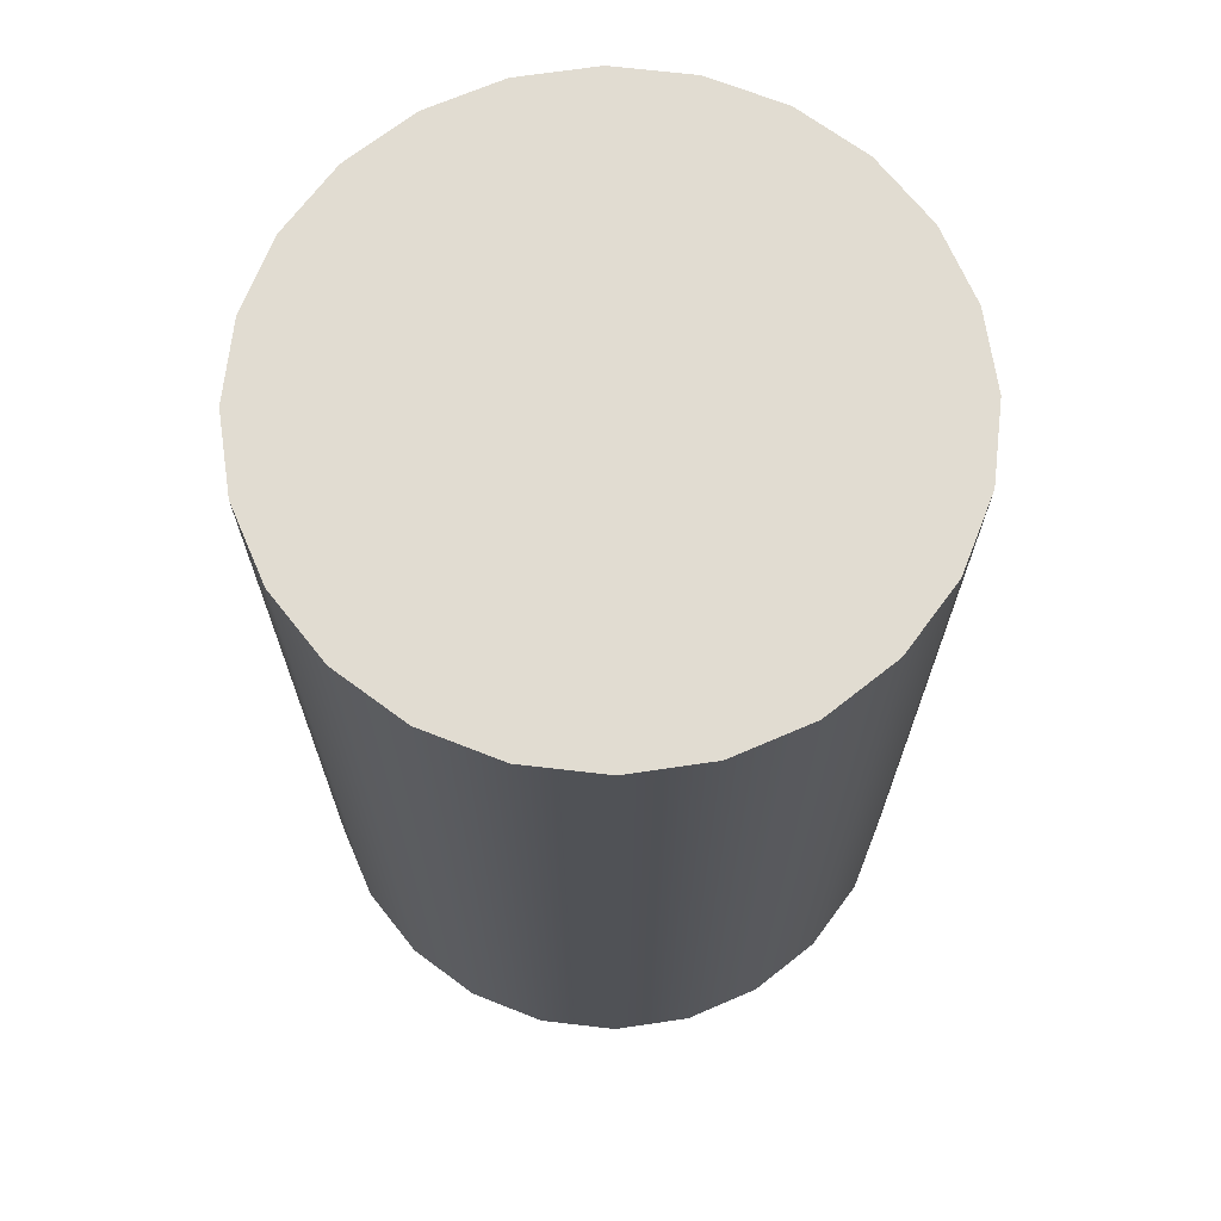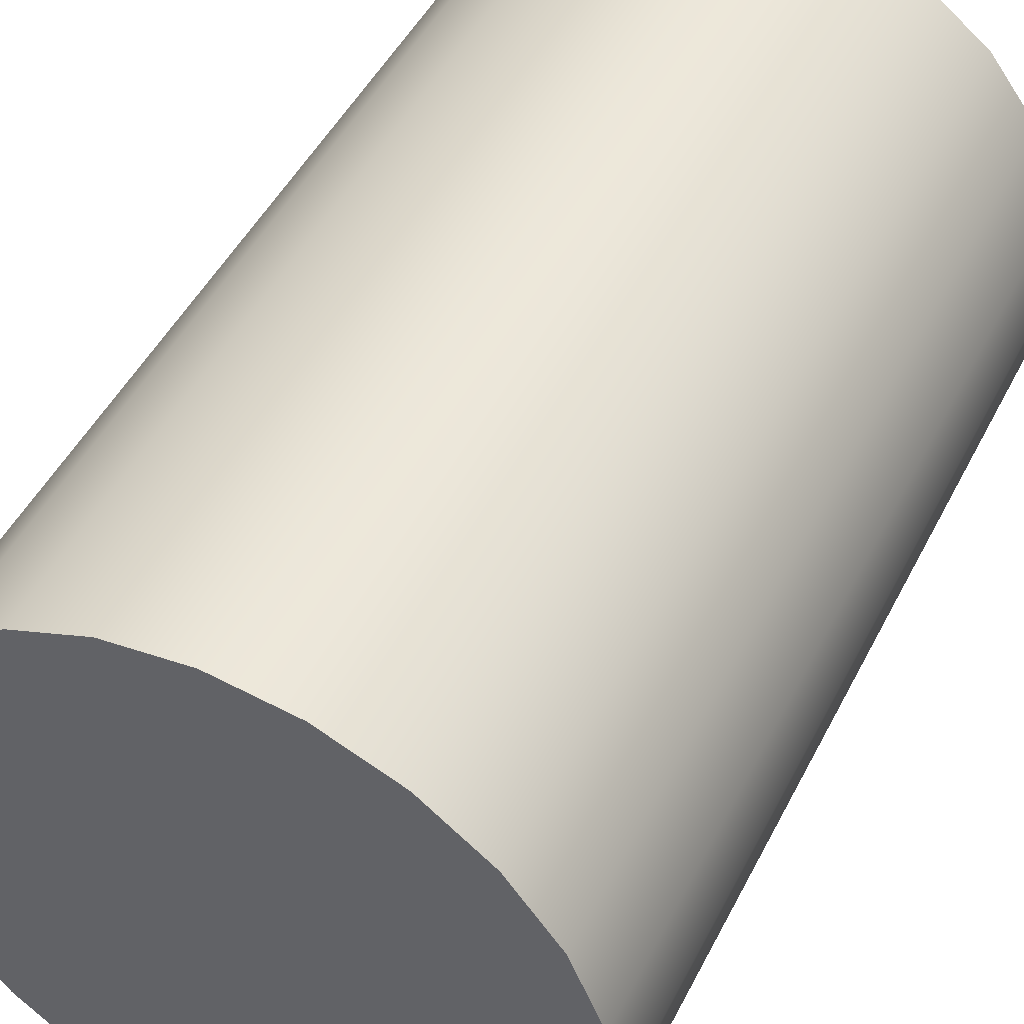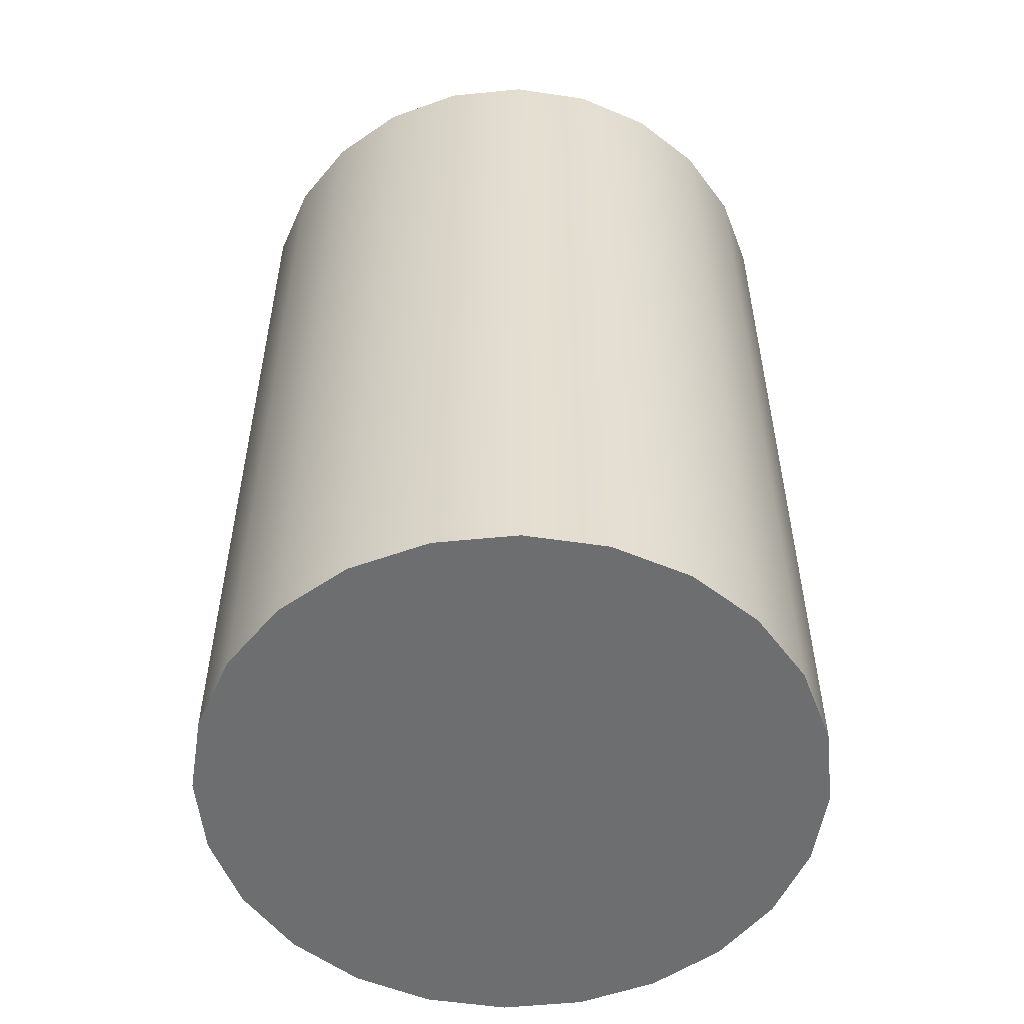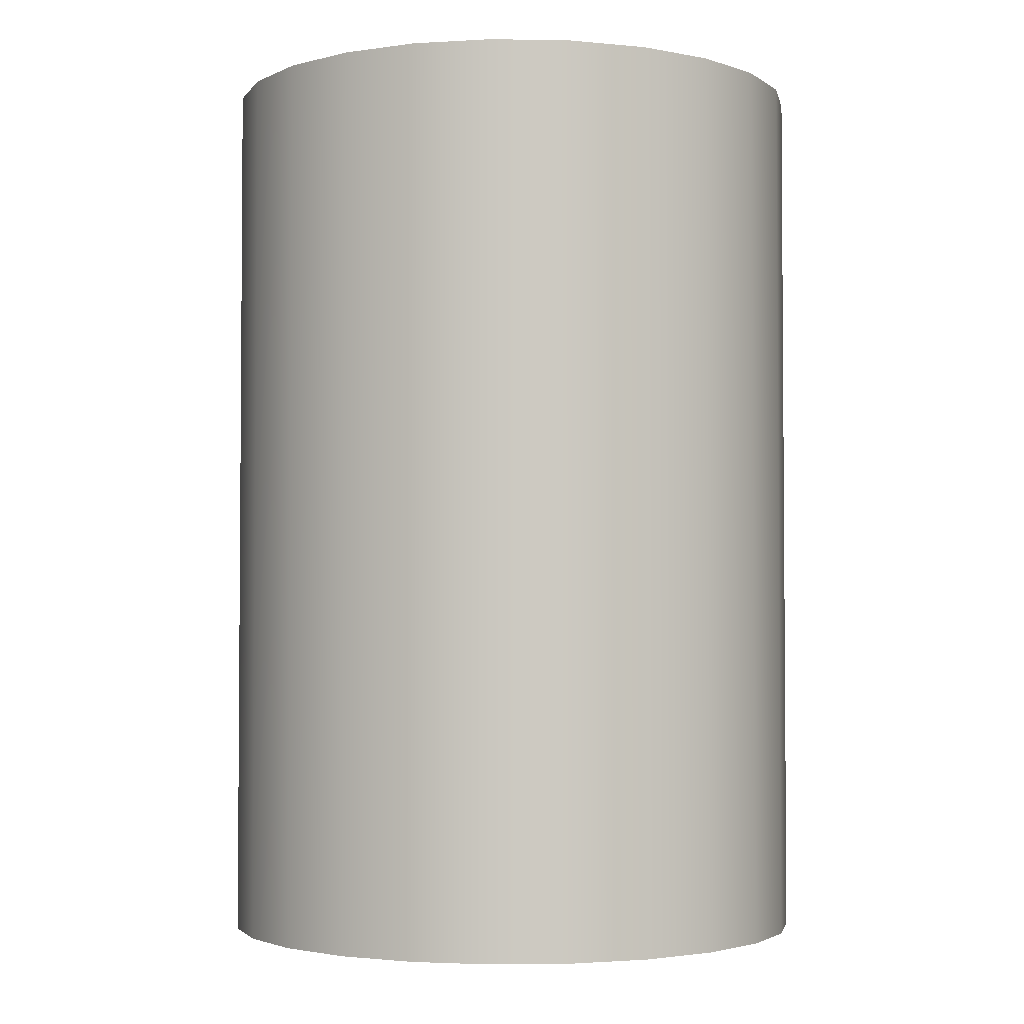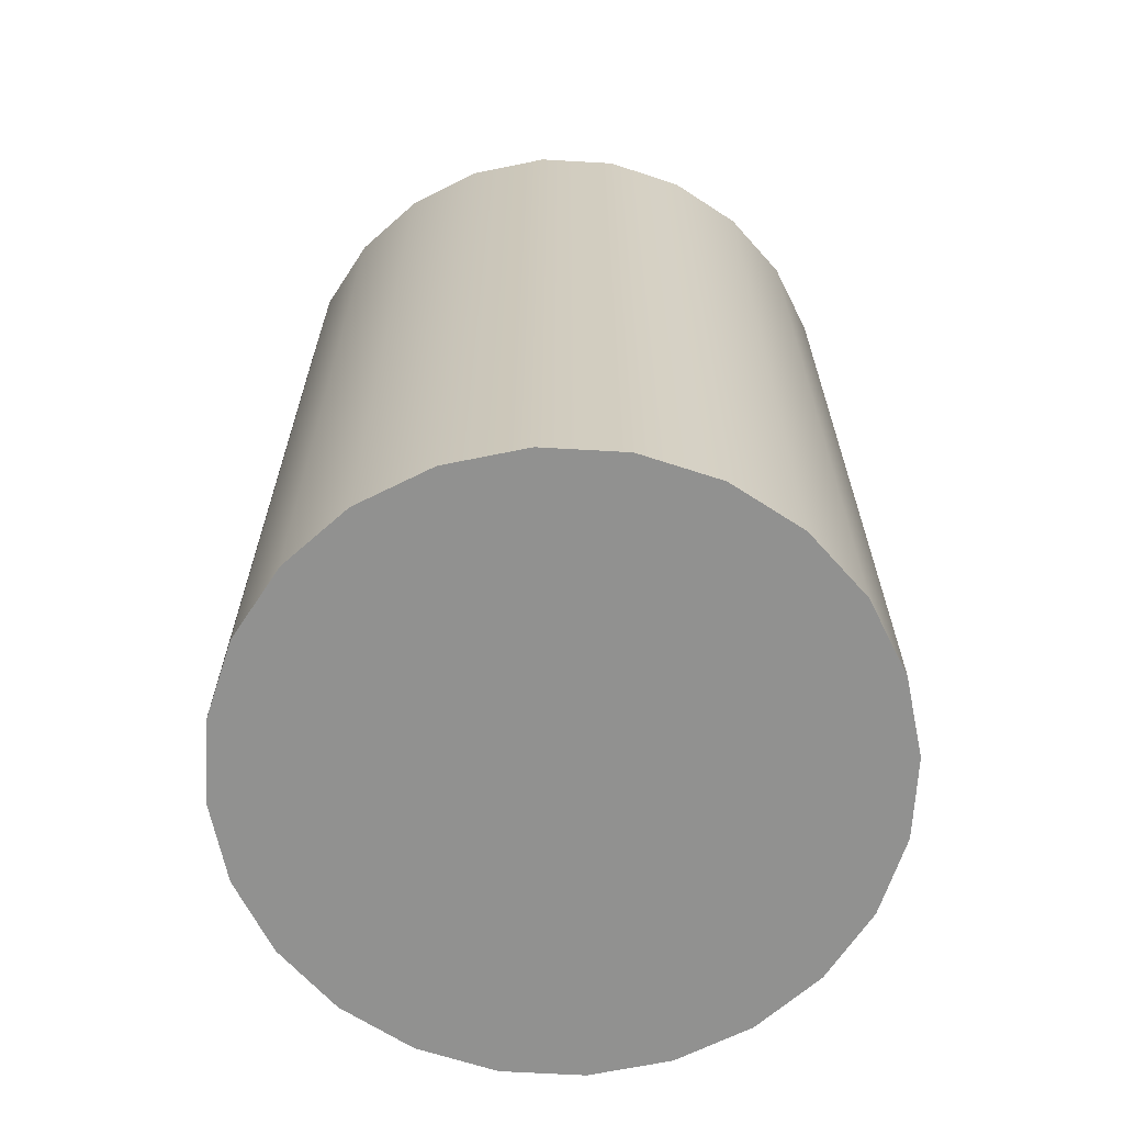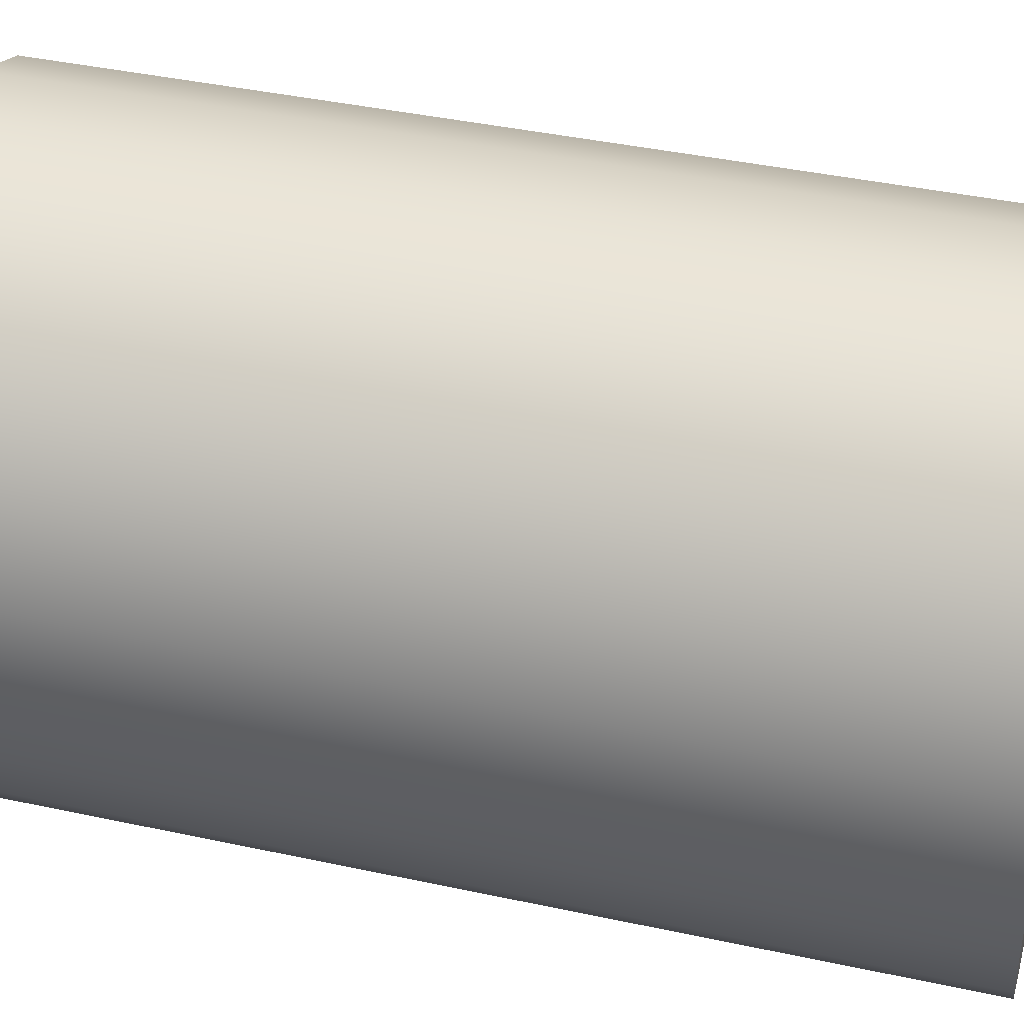
<metadata>
{"format":"obj","ext":"obj","renderer":"f3d","projection":"perspective","resolution":1024,"background":"white","views":[{"elev":69.1,"azim":-60.9,"up":"+Y"},{"elev":47.9,"azim":26.1,"up":"+Z"},{"elev":-54.2,"azim":43.5,"up":"+Y"},{"elev":-2.8,"azim":78.9,"up":"+Y"},{"elev":-66.0,"azim":-100.8,"up":"+Y"},{"elev":40.8,"azim":-75.2,"up":"+Z"}]}
</metadata>
<code>
o mesh8/mesh8-geometry#mesh8-geometry
v 0.3264 -0.7453 0.03034
v 0.3264 -0.7325 0.03034
v 0.326 -0.7453 0.02931
v 0.3271 -0.7325 0.03122
v 0.326 -0.7325 0.02931
v 0.326 -0.7453 0.02711
v 0.3271 -0.7453 0.03122
v 0.3271 -0.7325 0.0252
v 0.3258 -0.7453 0.02821
v 0.3264 -0.7325 0.02608
v 0.3264 -0.7453 0.02608
v 0.3279 -0.7453 0.03189
v 0.3279 -0.7325 0.02453
v 0.3258 -0.7325 0.02821
v 0.326 -0.7325 0.02711
v 0.3271 -0.7453 0.0252
v 0.3279 -0.7325 0.03189
v 0.3279 -0.7453 0.02453
v 0.329 -0.7453 0.03232
v 0.329 -0.7325 0.0241
v 0.329 -0.7325 0.03232
v 0.329 -0.7453 0.0241
v 0.3301 -0.7453 0.03246
v 0.3301 -0.7325 0.02396
v 0.3301 -0.7325 0.03246
v 0.3301 -0.7453 0.02396
v 0.3312 -0.7453 0.03232
v 0.3312 -0.7325 0.0241
v 0.3312 -0.7325 0.03232
v 0.3312 -0.7453 0.0241
v 0.3322 -0.7453 0.03189
v 0.3322 -0.7325 0.02453
v 0.3322 -0.7325 0.03189
v 0.3322 -0.7453 0.02453
v 0.3331 -0.7453 0.03122
v 0.3331 -0.7325 0.0252
v 0.3331 -0.7453 0.0252
v 0.3331 -0.7325 0.03122
v 0.3337 -0.7453 0.02608
v 0.3337 -0.7325 0.03034
v 0.3337 -0.7325 0.02608
v 0.3337 -0.7453 0.03034
v 0.3342 -0.7453 0.02711
v 0.3342 -0.7325 0.02931
v 0.3342 -0.7325 0.02711
v 0.3342 -0.7453 0.02931
v 0.3343 -0.7453 0.02821
v 0.3343 -0.7325 0.02821
f 1 2 3
f 3 2 1
f 2 1 4
f 4 1 2
f 5 3 2
f 2 3 5
f 3 6 1
f 1 6 3
f 7 4 1
f 1 4 7
f 2 4 8
f 8 4 2
f 3 5 9
f 9 5 3
f 5 2 10
f 10 2 5
f 9 6 3
f 3 6 9
f 6 11 1
f 1 11 6
f 7 12 4
f 4 12 7
f 1 11 7
f 7 11 1
f 8 4 13
f 13 4 8
f 10 2 8
f 8 2 10
f 14 9 5
f 5 9 14
f 15 5 10
f 10 5 15
f 9 14 6
f 6 14 9
f 6 15 11
f 11 15 6
f 7 16 12
f 12 16 7
f 17 4 12
f 12 4 17
f 11 16 7
f 7 16 11
f 4 17 13
f 13 17 4
f 8 13 16
f 16 13 8
f 8 16 10
f 10 16 8
f 14 5 15
f 15 5 14
f 10 11 15
f 15 11 10
f 15 6 14
f 14 6 15
f 16 18 12
f 12 18 16
f 12 19 17
f 17 19 12
f 11 10 16
f 16 10 11
f 13 17 20
f 20 17 13
f 18 16 13
f 13 16 18
f 12 18 19
f 19 18 12
f 21 17 19
f 19 17 21
f 17 21 20
f 20 21 17
f 13 20 18
f 18 20 13
f 18 22 19
f 19 22 18
f 19 23 21
f 21 23 19
f 20 21 24
f 24 21 20
f 22 18 20
f 20 18 22
f 19 22 23
f 23 22 19
f 25 21 23
f 23 21 25
f 21 25 24
f 24 25 21
f 20 24 22
f 22 24 20
f 22 26 23
f 23 26 22
f 23 27 25
f 25 27 23
f 24 25 28
f 28 25 24
f 26 22 24
f 24 22 26
f 23 26 27
f 27 26 23
f 29 25 27
f 27 25 29
f 25 29 28
f 28 29 25
f 24 28 26
f 26 28 24
f 26 30 27
f 27 30 26
f 27 31 29
f 29 31 27
f 28 29 32
f 32 29 28
f 30 26 28
f 28 26 30
f 27 30 31
f 31 30 27
f 33 29 31
f 31 29 33
f 29 33 32
f 32 33 29
f 28 32 30
f 30 32 28
f 30 34 31
f 31 34 30
f 31 35 33
f 33 35 31
f 32 33 36
f 36 33 32
f 34 30 32
f 32 30 34
f 34 37 31
f 31 37 34
f 31 37 35
f 35 37 31
f 38 33 35
f 35 33 38
f 33 38 36
f 36 38 33
f 32 36 34
f 34 36 32
f 37 34 36
f 36 34 37
f 37 39 35
f 35 39 37
f 38 35 40
f 40 35 38
f 36 38 41
f 41 38 36
f 37 36 39
f 39 36 37
f 35 39 42
f 42 39 35
f 42 40 35
f 35 40 42
f 38 40 41
f 41 40 38
f 41 39 36
f 36 39 41
f 39 43 42
f 42 43 39
f 40 42 44
f 44 42 40
f 41 40 45
f 45 40 41
f 39 41 43
f 43 41 39
f 42 43 46
f 46 43 42
f 46 44 42
f 42 44 46
f 40 44 45
f 45 44 40
f 45 43 41
f 41 43 45
f 47 46 43
f 43 46 47
f 44 46 48
f 48 46 44
f 48 45 44
f 44 45 48
f 43 45 47
f 47 45 43
f 47 48 46
f 46 48 47
f 48 47 45
f 45 47 48

</code>
